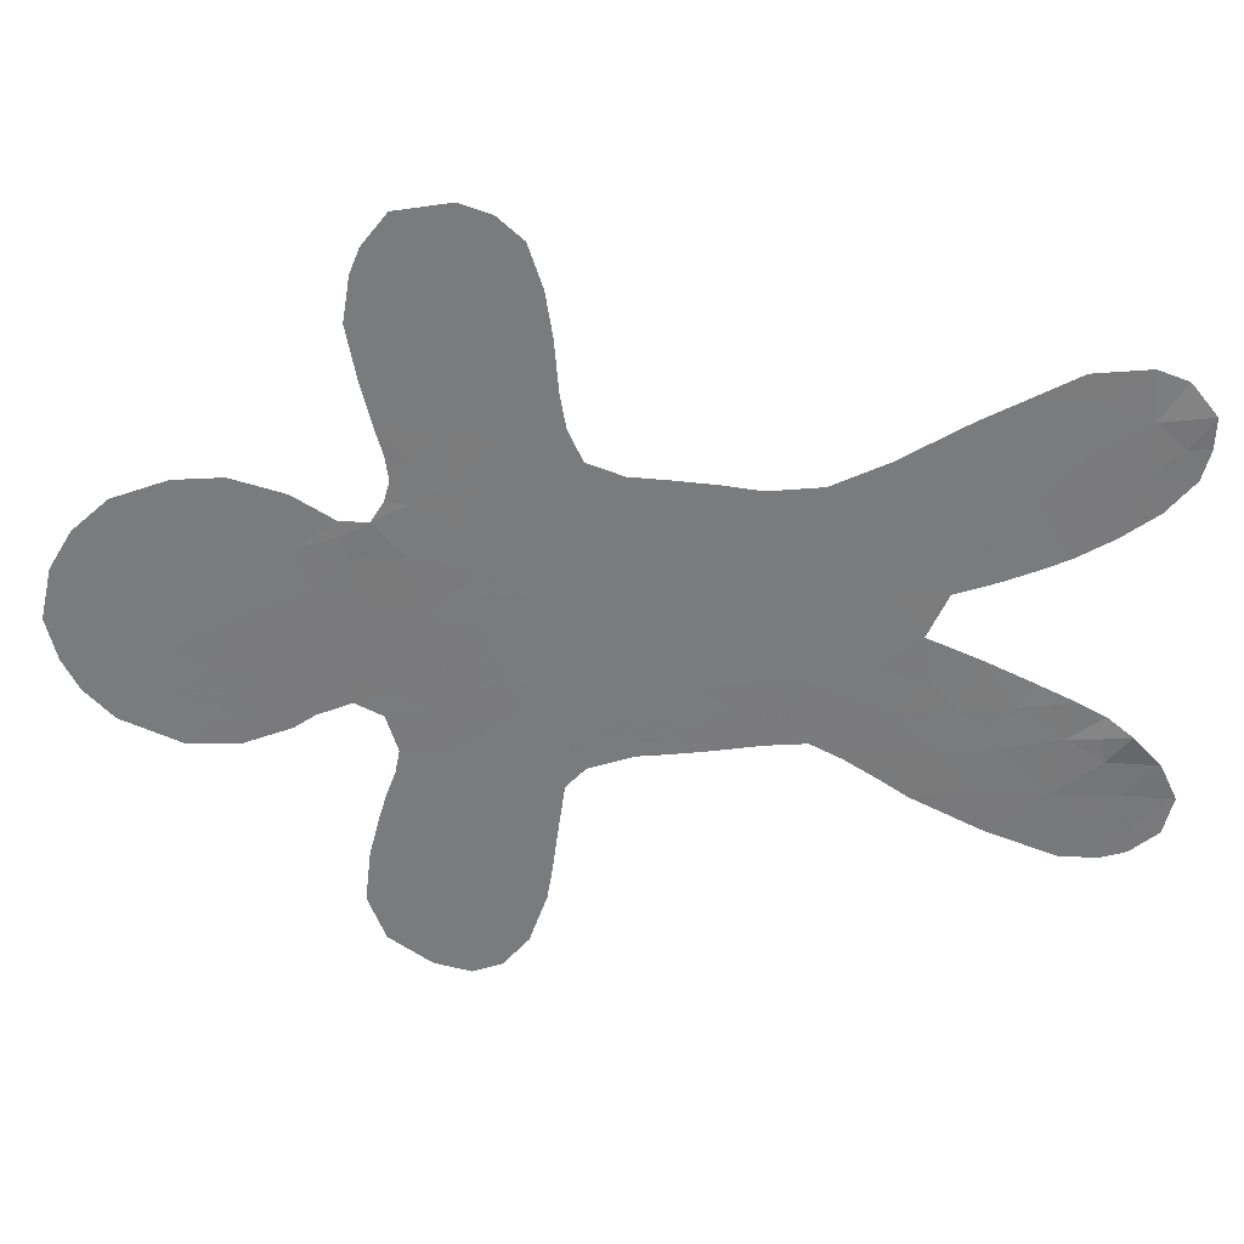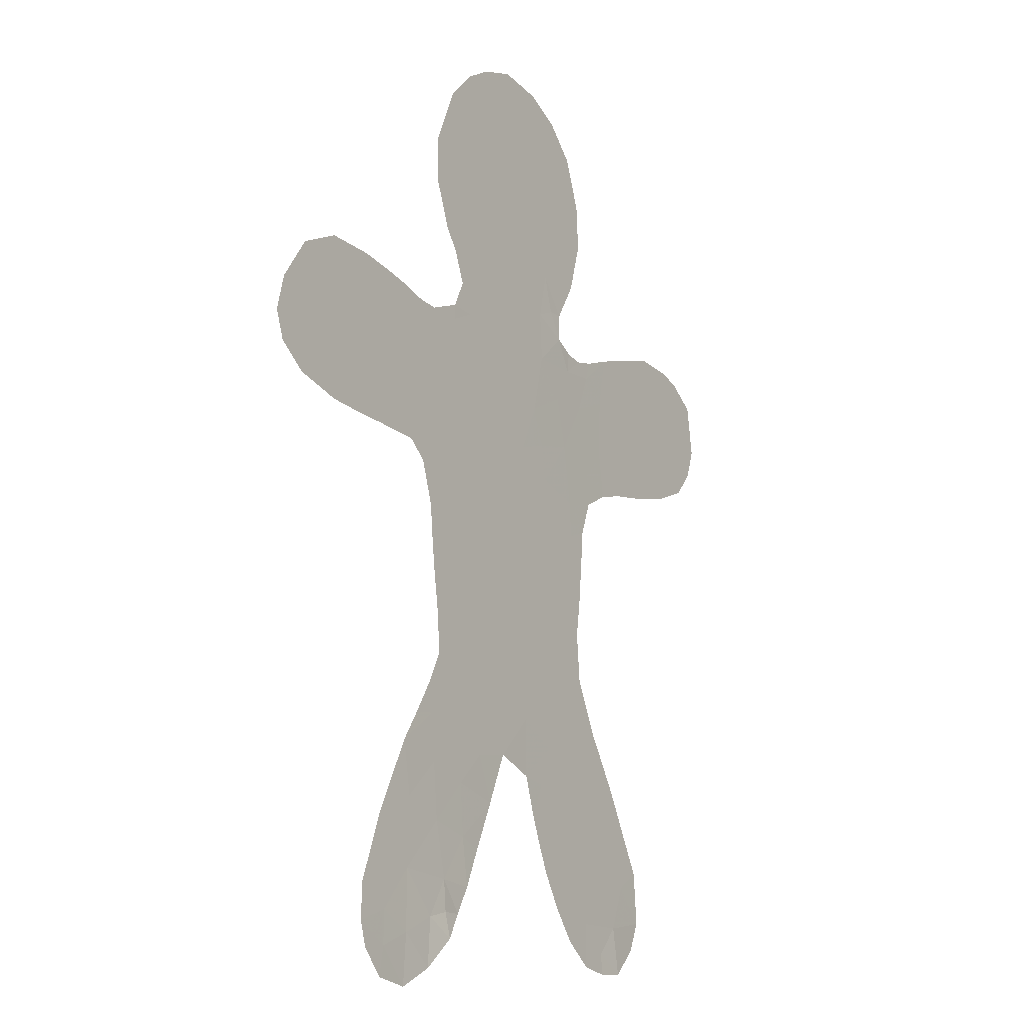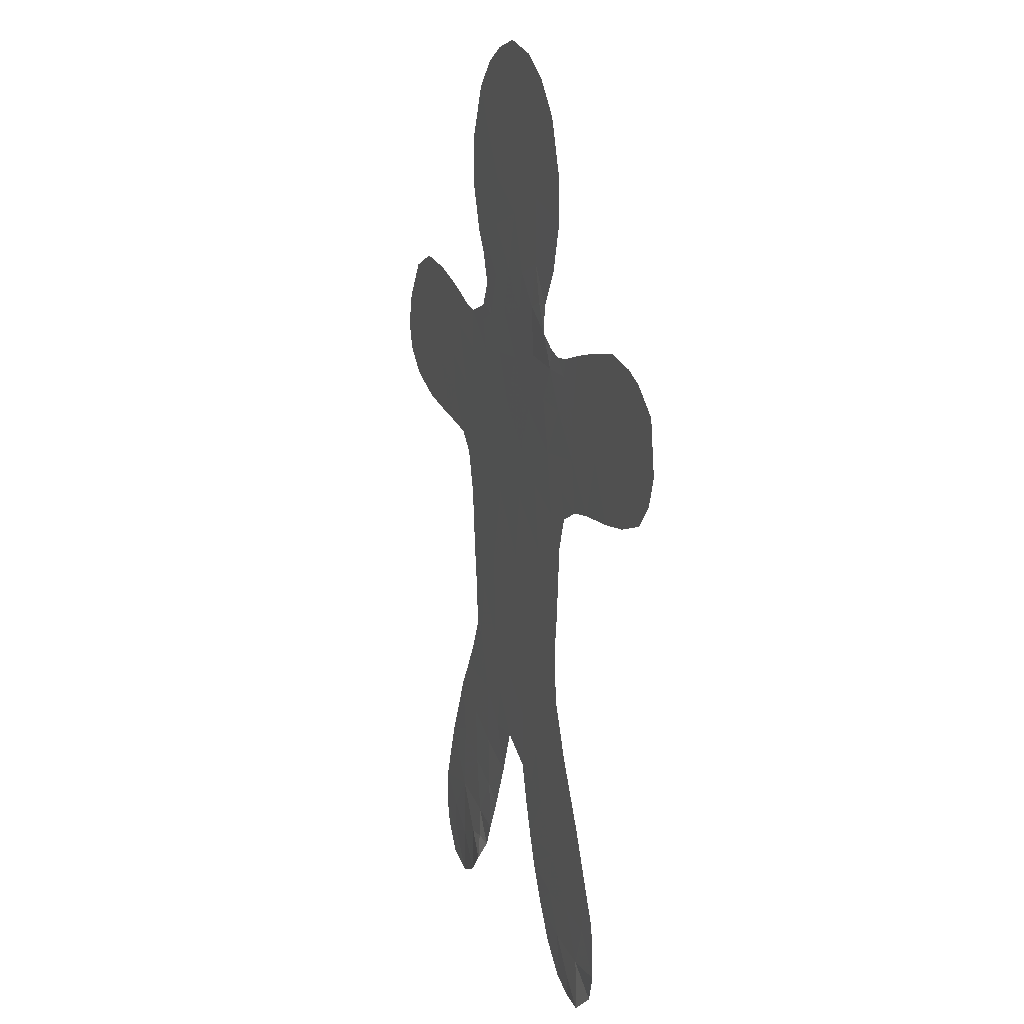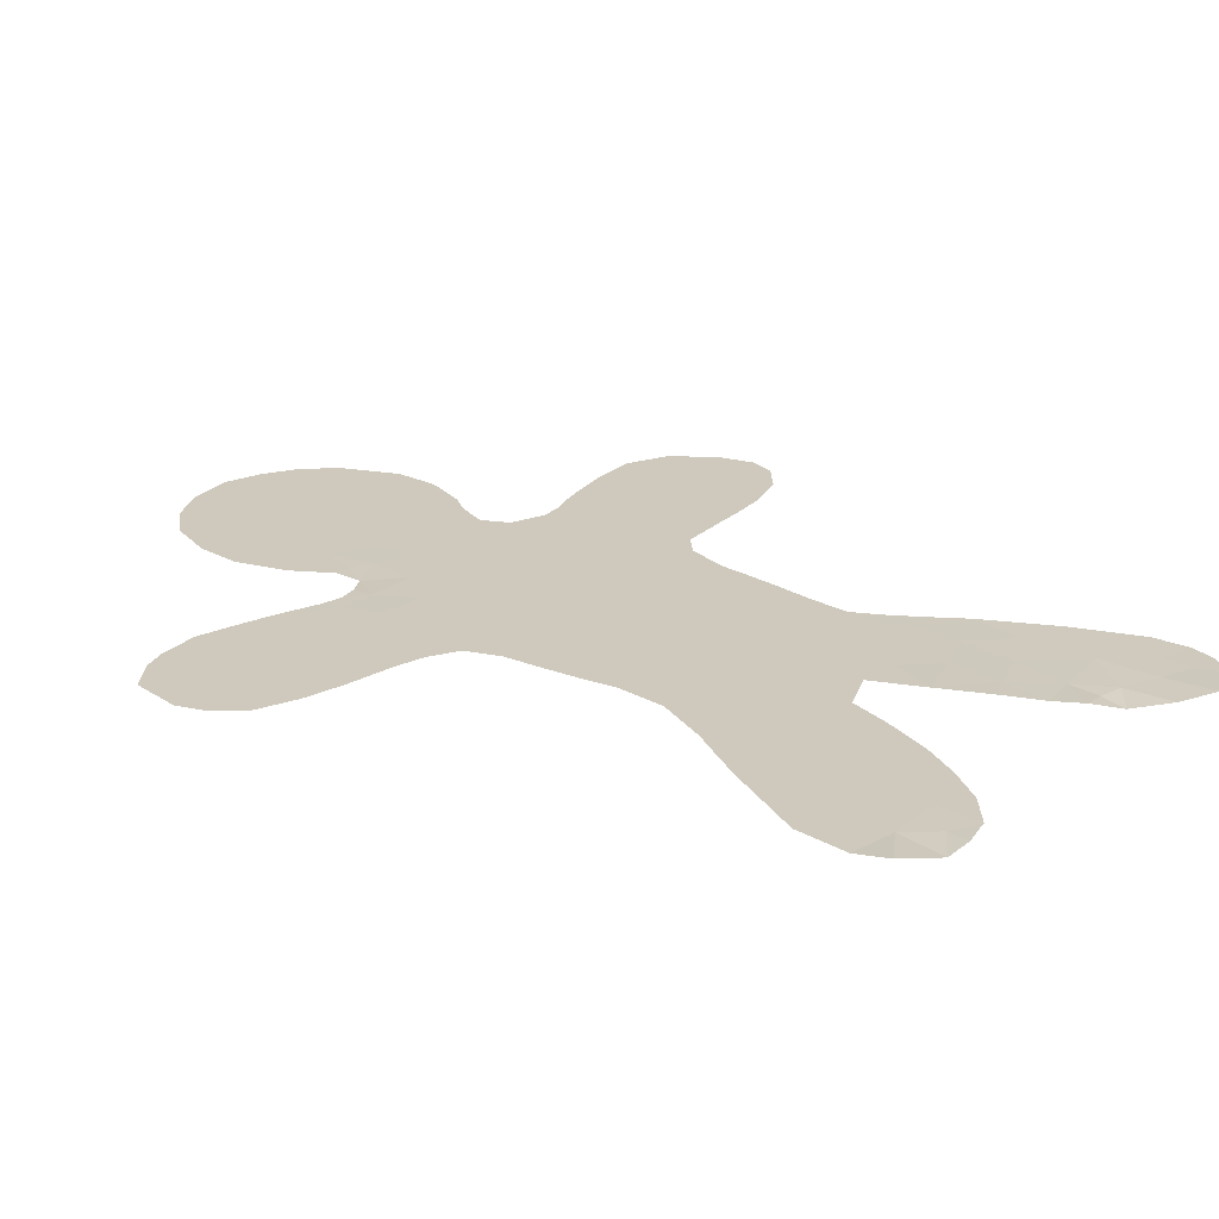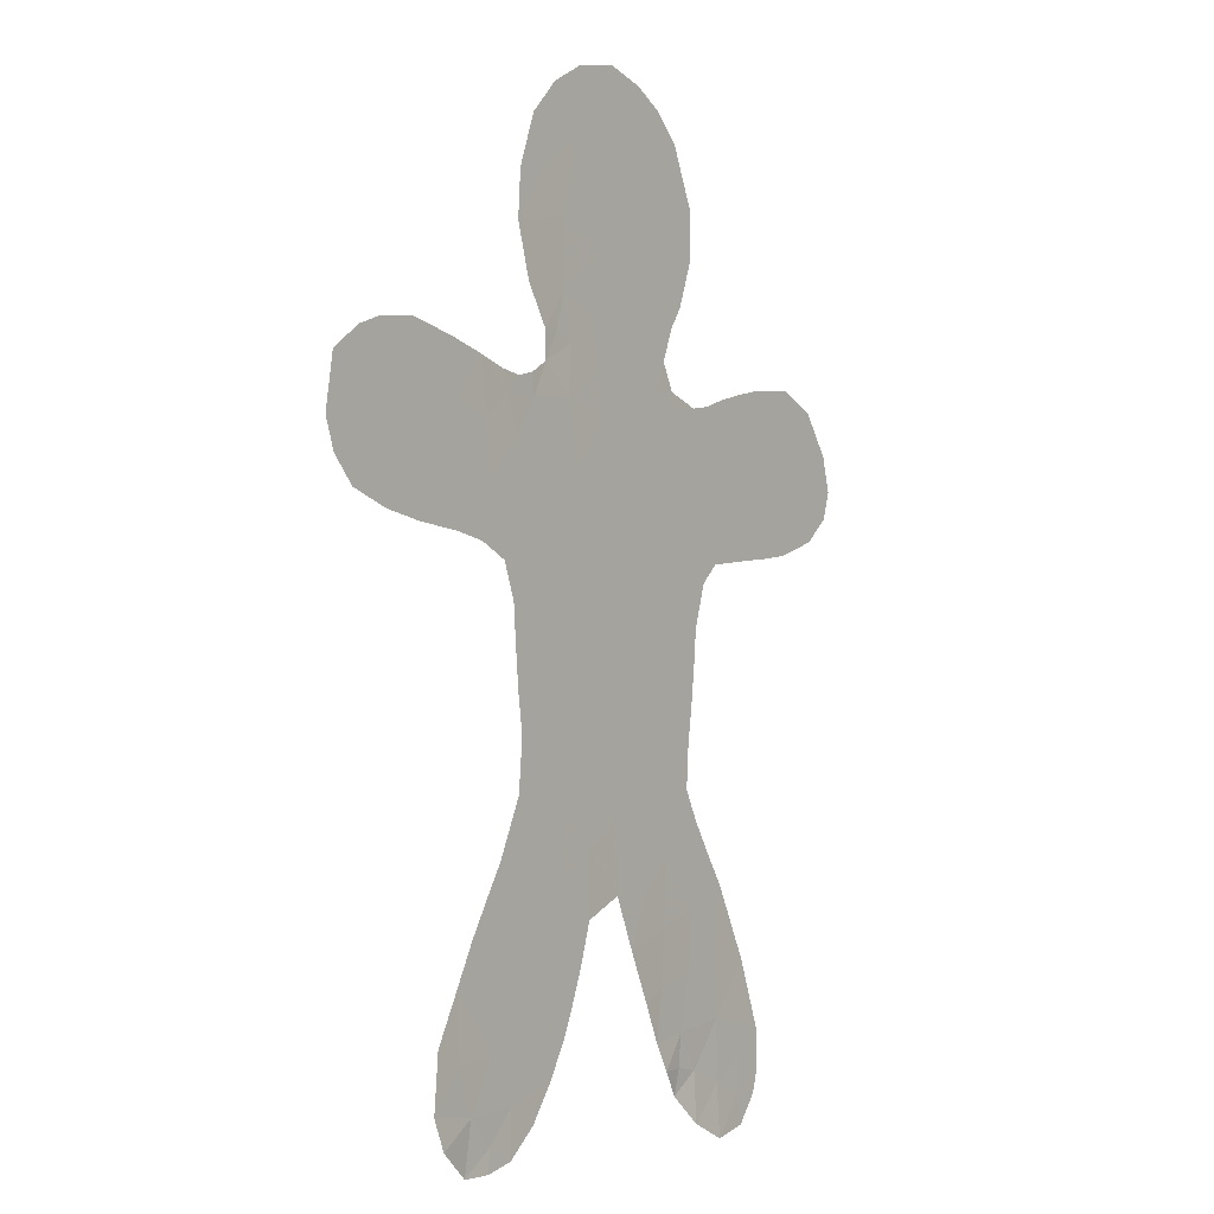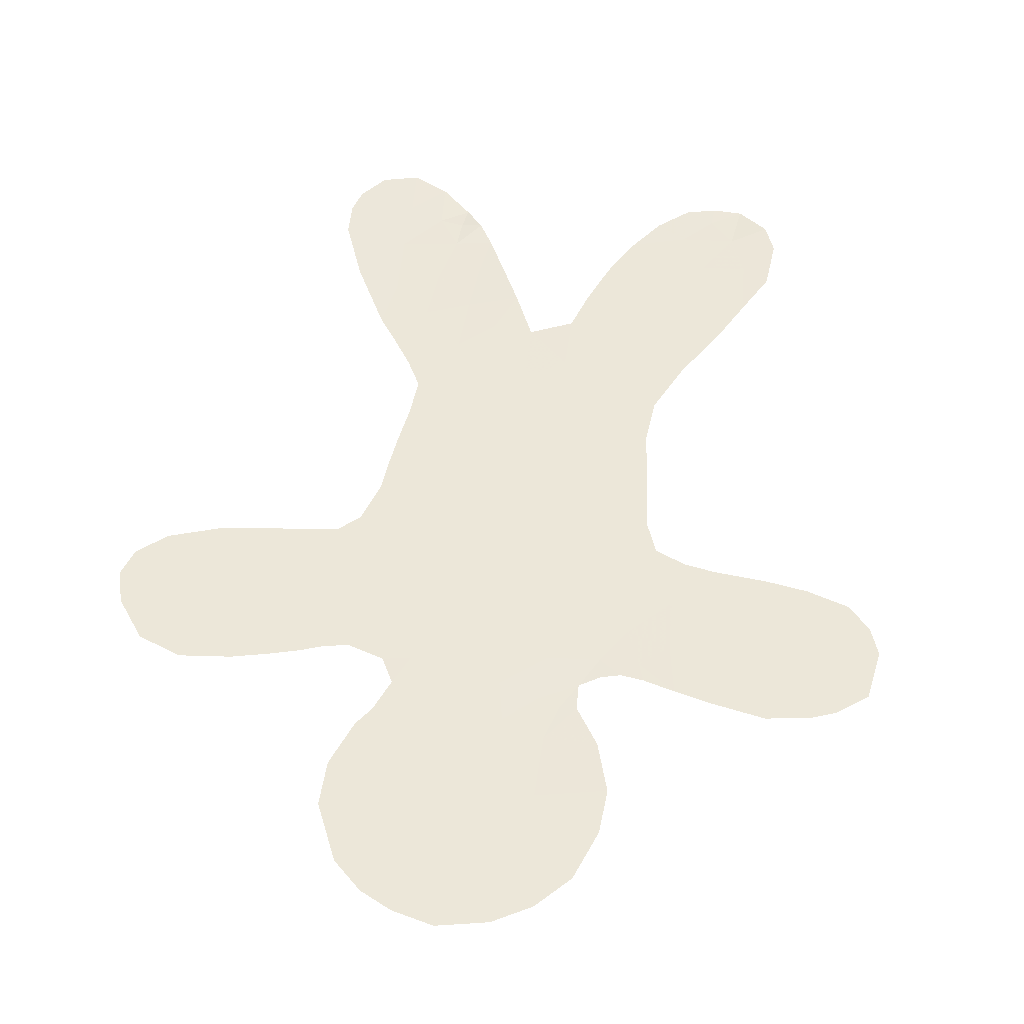
<metadata>
{"format":"obj","ext":"obj","renderer":"f3d","projection":"perspective","resolution":1024,"background":"white","views":[{"elev":-58.3,"azim":-90.8,"up":"+Z"},{"elev":-11.3,"azim":125.1,"up":"+Y"},{"elev":16.0,"azim":-109.1,"up":"+Y"},{"elev":22.4,"azim":-50.1,"up":"+Z"},{"elev":-3.1,"azim":-54.3,"up":"+Y"},{"elev":49.8,"azim":-172.4,"up":"+Z"}]}
</metadata>
<code>
v 0.2211 1.232 -0.141
v 0.0242 1.388 -0.141
v -0.08023 1.444 -0.141
v -0.08028 1.377 -0.141
v -0.1682 1.393 -0.141
v -0.09693 1.283 -0.141
v -0.2106 1.195 -0.141
v -0.2939 1.078 -0.141
v -0.2573 0.9554 -0.1413
v -0.1997 0.8636 -0.1414
v -0.1348 0.9548 -0.1415
v -0.1971 0.7977 -0.1432
v -0.2446 0.7689 -0.1416
v -0.2905 0.7569 -0.1411
v -0.4178 0.7868 -0.141
v -0.509 0.8104 -0.141
v -0.6253 0.7083 -0.141
v -0.732 0.8202 -0.141
v -0.7891 0.7984 -0.141
v -0.8625 0.7422 -0.141
v -0.7788 0.6834 -0.141
v -0.8051 0.486 -0.141
v -0.7022 0.5535 -0.141
v -0.606 0.4345 -0.141
v -0.5356 0.5646 -0.141
v -0.3207 0.4374 -0.1411
v -0.2994 0.1999 -0.141
v -0.29 0.1039 -0.141
v -0.2303 0.08653 -0.141
v 0.3383 1.086 -0.141
v 0.2966 0.9732 -0.141
v 0.2328 0.8462 -0.141
v 0.2651 0.7829 -0.1412
v 0.2005 0.7726 -0.1412
v 0.2657 0.7463 -0.1411
v 0.5286 0.8033 -0.141
v 0.7353 0.7856 -0.141
v 0.8437 0.4852 -0.141
v 0.438 0.4088 -0.141
v 0.2979 0.183 -0.141
v 0.3421 0.1014 -0.141
v -0.04461 -0.367 -0.1411
v 0.05715 -0.321 -0.1414
v 0.1552 -0.3288 -0.1413
v 0.1105 -0.4423 -0.141
v 0.2329 -0.4008 -0.1417
v 0.2096 -0.6481 -0.1444
v 0.3003 -0.6313 -0.1439
v 0.2449 -0.7111 -0.1434
v 0.2975 -0.7076 -0.1466
v 0.2888 -0.7696 -0.1534
v 0.3558 -0.7185 -0.1459
v 0.3635 -0.8369 -0.1456
v 0.4434 -0.7558 -0.143
v 0.5253 -0.7862 -0.1415
v 0.5418 -0.4847 -0.141
v 0.4536 -0.3132 -0.1411
v 0.3583 -0.1692 -0.141
v 0.3212 -0.09771 -0.1411
v 0.2904 -0.118 -0.1411
v 0.3273 -0.00313 -0.141
v 0.1735 -0.0846 -0.1412
v 0.05436 -0.1562 -0.1412
v -0.04106 -0.08708 -0.1411
v -0.1145 0.0573 -0.1411
v -0.1999 -0.008379 -0.141
v -0.1459 -0.1204 -0.1411
v -0.2451 -0.2063 -0.141
v -0.2885 -0.1031 -0.141
v -0.3117 -0.2907 -0.141
v -0.2429 -0.3183 -0.141
v -0.331 -0.3888 -0.141
v -0.1452 -0.2907 -0.1411
v -0.1117 -0.3841 -0.141
v -0.04421 -0.2237 -0.1412
v 0.1359 -0.2284 -0.1413
v 0.2393 -0.2515 -0.1413
v 0.3481 -0.2426 -0.1412
v 0.3393 -0.3576 -0.1415
v 0.2247 -0.5293 -0.1425
v 0.4333 -0.4424 -0.1416
v 0.3286 -0.4952 -0.1423
v 0.4412 -0.6096 -0.1426
v 0.5239 -0.7051 -0.1418
v -0.1019 -0.5334 -0.141
v -0.07508 -0.4637 -0.141
v -0.1819 -0.4149 -0.141
v -0.2516 -0.633 -0.1411
v -0.3726 -0.6228 -0.1412
v -0.4801 -0.6318 -0.1411
v -0.5444 -0.5933 -0.141
v -0.4384 -0.3869 -0.141
v -0.2653 -0.5254 -0.141
v -0.4872 -0.4827 -0.141
v -0.4405 -0.7366 -0.1416
v -0.3807 -0.8018 -0.1422
v -0.3108 -0.7272 -0.1413
v -0.1788 -0.6878 -0.141
v -0.1307 -0.6021 -0.141
v -0.2314 -0.08393 -0.141
v -0.2 0.1478 -0.141
v 0.2724 0.1097 -0.141
v 0.1845 0.1315 -0.1411
v 0.1313 0.3191 -0.1411
v 0.01246 0.1848 -0.1411
v -0.0156 0.3456 -0.1411
v -0.1559 0.2475 -0.1411
v -0.1314 0.4059 -0.1412
v -0.2217 0.5104 -0.1412
v -0.1171 0.4945 -0.1412
v -0.08368 0.5871 -0.1414
v -0.03156 0.4743 -0.1412
v 0.07694 0.5707 -0.1412
v 0.08142 0.4421 -0.1412
v 0.2461 0.5005 -0.1411
v 0.3598 0.4668 -0.141
v 0.3427 0.41 -0.141
v 0.4125 0.5479 -0.141
v 0.516 0.6013 -0.141
v 0.5104 0.5086 -0.141
v 0.6284 0.5611 -0.141
v 0.7462 0.56 -0.141
v 0.7279 0.4462 -0.141
v 0.6391 0.6922 -0.141
v 0.745 0.6873 -0.141
v 0.8402 0.5861 -0.141
v 0.7895 0.5194 -0.141
v 0.6177 0.8243 -0.141
v 0.5655 0.6959 -0.141
v 0.4633 0.6933 -0.141
v 0.3541 0.6559 -0.141
v 0.2468 0.6749 -0.1411
v 0.1762 0.6081 -0.1412
v 0.135 0.6861 -0.1412
v 0.01519 0.6968 -0.1414
v -0.1908 0.635 -0.1415
v -0.1169 0.7283 -0.1418
v -0.2377 0.7194 -0.1417
v -0.2941 0.6295 -0.1413
v -0.3298 0.7198 -0.1412
v -0.3954 0.6616 -0.1411
v -0.4523 0.6119 -0.1411
v -0.4892 0.6906 -0.141
v -0.3891 0.5308 -0.1411
v -0.2465 0.3633 -0.1411
v -0.252 0.2757 -0.141
v -0.1096 0.8464 -0.1419
v -0.1603 0.8656 -0.142
v -0.0144 0.8153 -0.1415
v 0.09419 0.7934 -0.1413
v 0.0652 0.9108 -0.1413
v 0.1637 0.8787 -0.1412
v 0.2286 0.9424 -0.141
v 0.161 1.007 -0.1411
v 0.2537 1.024 -0.141
v 0.244 1.112 -0.141
v 0.02117 1.054 -0.1412
v -0.2047 1.025 -0.1412
v -0.133 1.112 -0.1411
v -0.03448 0.9164 -0.1415
v -0.01132 1.193 -0.1411
v 0.04611 1.297 -0.141
v 0.106 1.217 -0.1411
v 0.1507 1.124 -0.1411
v 0.2788 0.3099 -0.141
v 0.265 0.02281 -0.1411
v 0.04489 0.007622 -0.1411
v 0.3395 1.197 -0.141
v -0.287 1.189 -0.141
v -0.3435 0.7649 -0.141
v -0.6304 0.8353 -0.141
v -0.8826 0.6158 -0.141
v -0.706 0.4519 -0.141
v -0.4847 0.4227 -0.141
v -0.4087 0.4081 -0.141
v -0.3373 0.3742 -0.141
v -0.3065 0.2919 -0.141
v -0.8582 0.5456 -0.141
v 0.2639 0.9255 -0.141
v 0.3503 0.7548 -0.141
v 0.4053 0.7641 -0.141
v 0.4613 0.7844 -0.141
v 0.7374 0.8364 -0.141
v 0.8411 0.7944 -0.141
v 0.9117 0.6951 -0.141
v 0.9336 0.6115 -0.141
v 0.9119 0.5444 -0.141
v 0.6477 0.4342 -0.141
v 0.5573 0.4238 -0.141
v 0.3907 0.3642 -0.141
v 0.3516 0.1847 -0.141
v 0.3582 0.2609 -0.141
v 0.1662 -0.5583 -0.1419
v 0.4506 -0.8782 -0.141
v 0.5376 -0.8567 -0.141
v 0.5897 -0.7909 -0.141
v 0.6067 -0.7307 -0.141
v 0.6027 -0.6434 -0.141
v 0.4952 -0.3942 -0.141
v 0.4076 -0.2458 -0.141
v -0.5558 -0.7236 -0.141
v -0.5282 -0.7942 -0.139
v -0.4556 -0.8549 -0.1453
v -0.3838 -0.8542 -0.142
v -0.3129 -0.836 -0.141
v -0.2384 -0.7722 -0.141
v -0.3894 -0.3029 -0.141
v -0.3499 -0.2372 -0.141
v -0.2777 0.01862 -0.141
v -0.2423 1.313 -0.141
v 0.03763 1.468 -0.141
v 0.1345 1.443 -0.141
v 0.2086 1.404 -0.141
v 0.2776 1.337 -0.141
f 213 214 1
f 211 212 2
f 3 211 2
f 3 2 4
f 5 3 4
f 4 6 5
f 210 5 6
f 210 6 7
f 7 8 169
f 10 9 11
f 12 10 148
f 140 15 170
f 178 172 21
f 178 21 23
f 22 23 173
f 173 23 24
f 144 26 175
f 146 177 145
f 145 177 176
f 29 28 27
f 31 153 155
f 153 31 179
f 153 179 32
f 152 32 34
f 32 33 34
f 38 127 126
f 38 126 187
f 187 126 186
f 165 117 190
f 45 43 44
f 45 44 46
f 47 193 80
f 47 80 48
f 49 47 48
f 49 48 50
f 51 49 50
f 51 50 52
f 53 52 54
f 53 54 194
f 197 196 55
f 55 196 195
f 197 55 84
f 59 58 60
f 59 60 61
f 60 62 166
f 60 166 61
f 62 63 167
f 167 63 64
f 65 167 64
f 100 209 66
f 209 29 66
f 100 66 67
f 100 67 68
f 100 68 69
f 70 68 71
f 70 71 72
f 70 72 207
f 71 68 73
f 73 67 75
f 75 63 43
f 43 63 76
f 77 78 79
f 46 77 79
f 82 80 46
f 82 46 79
f 81 82 79
f 81 83 82
f 83 198 84
f 54 83 84
f 83 56 198
f 48 82 83
f 48 80 82
f 44 76 77
f 44 77 46
f 87 73 74
f 85 93 87
f 85 87 86
f 74 86 87
f 88 89 93
f 94 93 89
f 94 89 90
f 90 91 94
f 72 87 93
f 72 93 94
f 92 207 72
f 92 72 94
f 95 202 201
f 99 98 88
f 97 96 95
f 95 201 90
f 95 90 89
f 97 95 89
f 97 89 88
f 97 88 98
f 99 88 93
f 99 93 85
f 87 71 73
f 72 71 87
f 68 67 73
f 66 29 65
f 101 65 29
f 101 29 27
f 105 103 167
f 105 106 104
f 105 104 103
f 107 108 106
f 107 106 105
f 107 145 108
f 145 109 108
f 111 110 109
f 110 111 112
f 113 115 114
f 113 114 112
f 113 112 111
f 115 116 117
f 116 115 118
f 118 119 120
f 120 119 121
f 123 121 122
f 121 124 125
f 121 125 122
f 122 125 126
f 122 126 127
f 124 128 125
f 129 36 128
f 129 128 124
f 121 129 124
f 119 130 129
f 119 129 121
f 118 131 130
f 118 130 119
f 115 132 131
f 115 131 118
f 133 134 132
f 133 132 115
f 113 111 135
f 113 135 134
f 113 134 133
f 111 137 135
f 111 136 137
f 136 138 137
f 139 140 138
f 139 138 136
f 141 140 139
f 142 143 141
f 25 143 142
f 17 143 25
f 23 21 17
f 23 17 25
f 142 141 144
f 144 141 139
f 144 139 109
f 109 139 136
f 12 147 137
f 12 137 138
f 12 138 13
f 11 147 148
f 150 149 151
f 150 151 152
f 153 152 154
f 153 154 155
f 155 154 156
f 157 164 154
f 157 11 159
f 11 158 159
f 158 8 159
f 11 157 160
f 161 162 163
f 162 2 213
f 6 2 162
f 6 162 161
f 157 159 161
f 157 161 163
f 160 157 151
f 163 164 157
f 156 154 164
f 156 164 1
f 151 157 154
f 151 154 152
f 149 160 151
f 147 160 149
f 11 160 147
f 111 109 136
f 137 147 149
f 137 149 135
f 135 149 150
f 135 150 134
f 34 35 132
f 34 132 134
f 34 134 150
f 165 115 117
f 104 115 165
f 113 133 115
f 101 107 65
f 107 27 146
f 107 146 145
f 108 109 110
f 108 110 112
f 108 112 106
f 106 112 114
f 106 114 104
f 104 114 115
f 103 104 165
f 103 165 40
f 102 103 40
f 102 40 41
f 102 41 166
f 102 166 103
f 62 167 103
f 65 107 105
f 65 105 167
f 101 27 107
f 67 66 65
f 67 65 64
f 67 64 75
f 75 64 63
f 62 103 166
f 63 62 76
f 76 62 77
f 61 166 41
f 60 58 78
f 60 78 77
f 60 77 62
f 200 78 58
f 57 79 78
f 57 78 200
f 57 199 81
f 57 81 79
f 56 81 199
f 56 83 81
f 84 55 54
f 52 48 83
f 52 83 54
f 51 52 53
f 50 48 52
f 80 45 46
f 44 43 76
f 43 42 75
f 42 74 73
f 42 73 75
f 165 190 192
f 39 117 116
f 39 116 118
f 39 118 120
f 189 120 121
f 189 121 188
f 188 121 123
f 127 123 122
f 125 185 126
f 125 128 37
f 36 129 130
f 36 130 182
f 181 182 130
f 181 130 131
f 180 181 131
f 180 131 132
f 35 180 132
f 34 33 35
f 34 150 152
f 153 32 152
f 155 156 30
f 30 156 168
f 145 26 109
f 26 144 109
f 25 142 144
f 23 25 24
f 178 23 22
f 20 19 21
f 19 18 21
f 18 17 21
f 16 15 143
f 16 143 17
f 15 140 141
f 15 141 143
f 14 13 138
f 14 138 140
f 148 10 11
f 12 148 147
f 9 158 11
f 9 8 158
f 7 159 8
f 7 6 159
f 6 161 159
f 4 2 6
f 2 212 213
f 213 1 163
f 213 163 162
f 1 168 156
f 1 164 163
f 170 14 140
f 171 16 17
f 171 17 18
f 172 20 21
f 174 24 25
f 174 25 144
f 174 144 175
f 176 175 26
f 176 26 145
f 33 180 35
f 183 37 128
f 184 125 37
f 183 184 37
f 184 185 125
f 185 186 126
f 38 123 127
f 117 39 190
f 42 86 74
f 80 193 45
f 194 54 55
f 195 194 55
f 198 197 84
f 203 95 96
f 204 203 96
f 204 96 205
f 205 96 97
f 206 205 97
f 206 97 98
f 203 202 95
f 91 90 201
f 208 68 70
f 208 70 207
f 208 69 68
f 40 191 41
f 191 40 192
f 192 40 165
f 189 39 120
f 155 30 31
f 69 209 100
f 209 28 29
f 27 177 146
f 169 210 7
f 168 1 214

</code>
